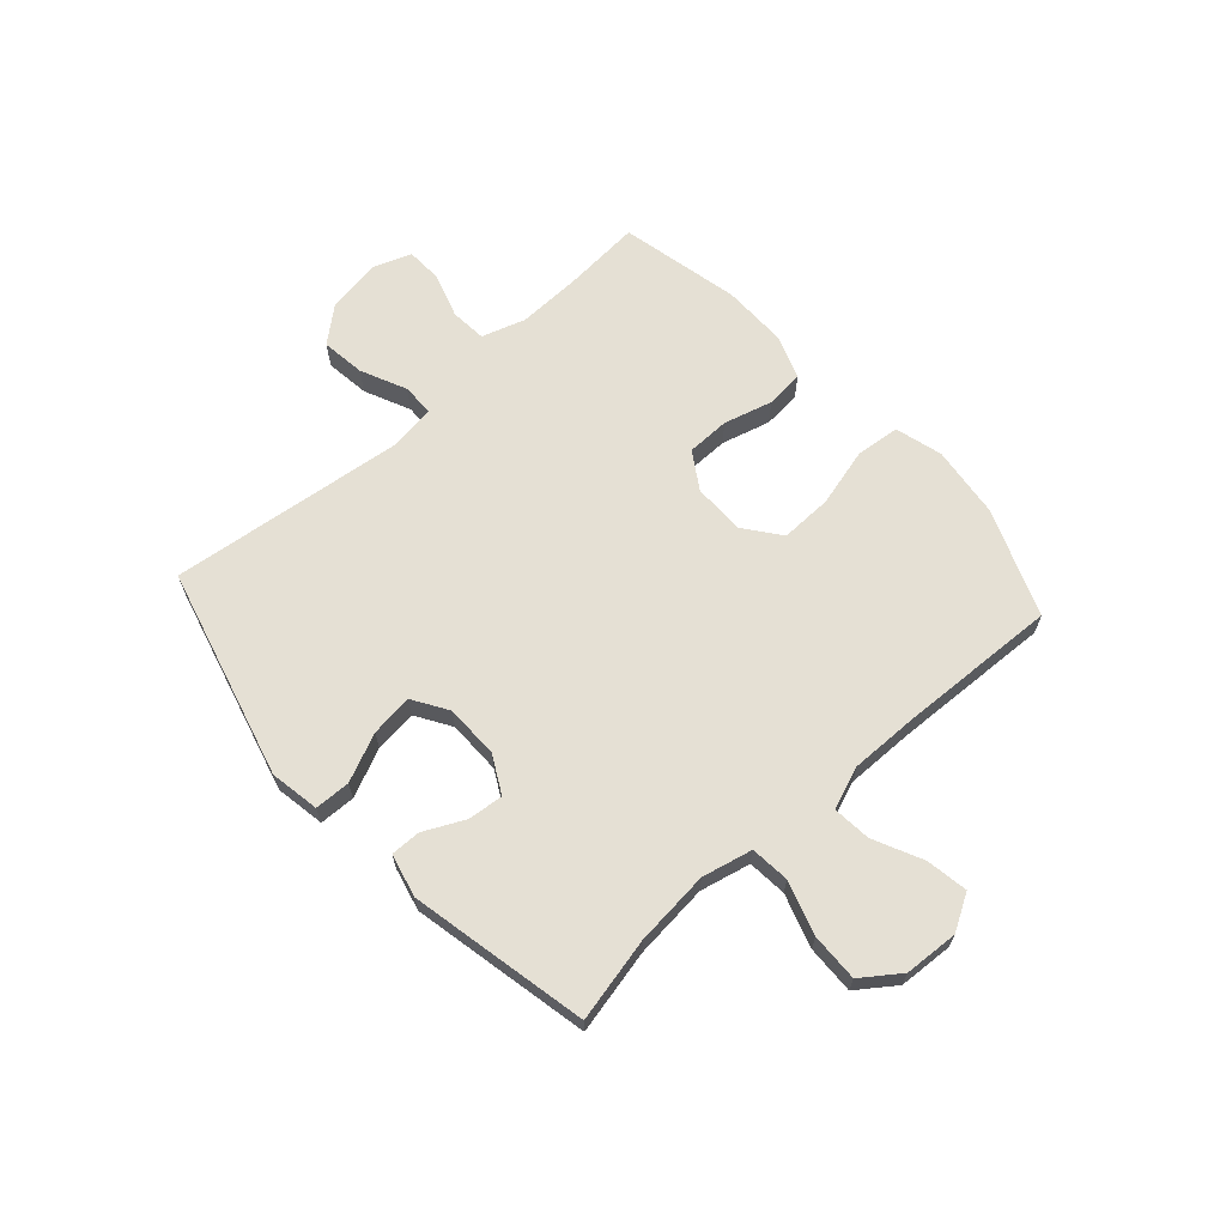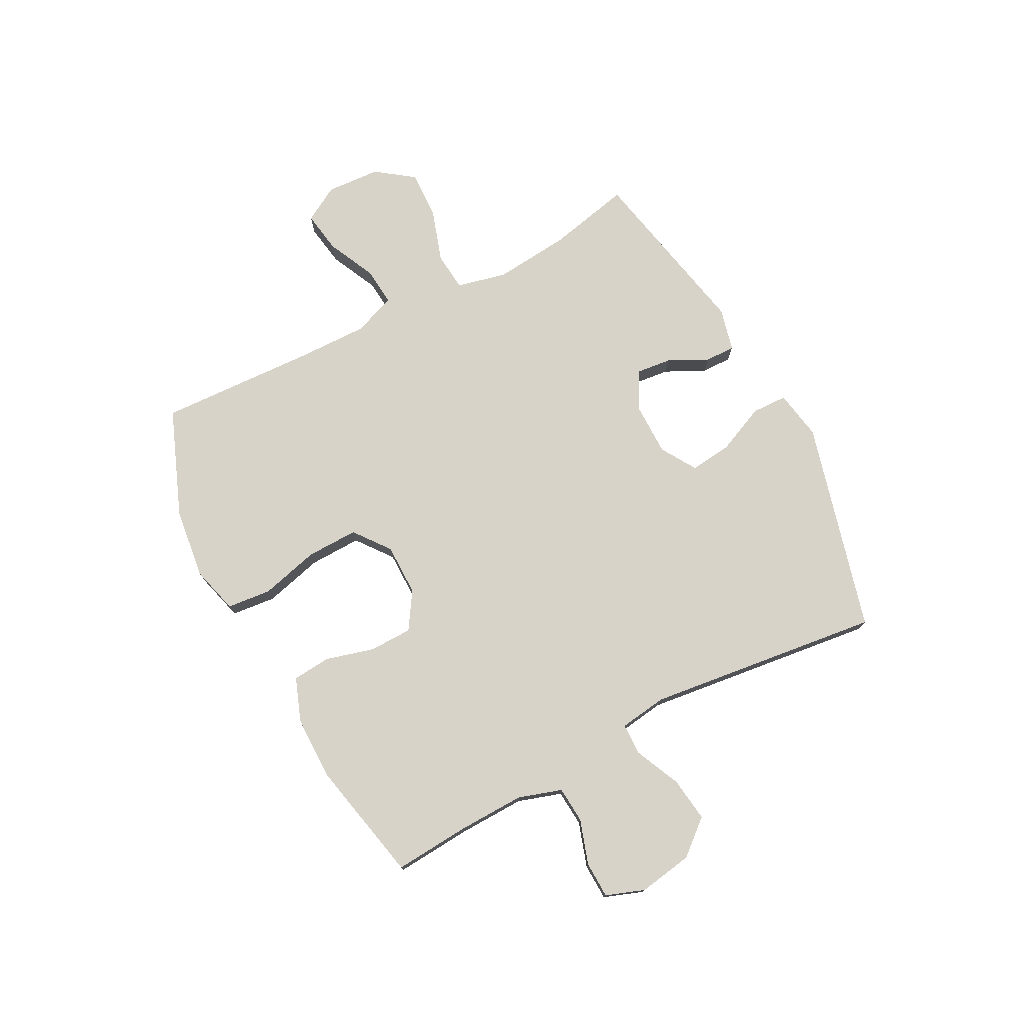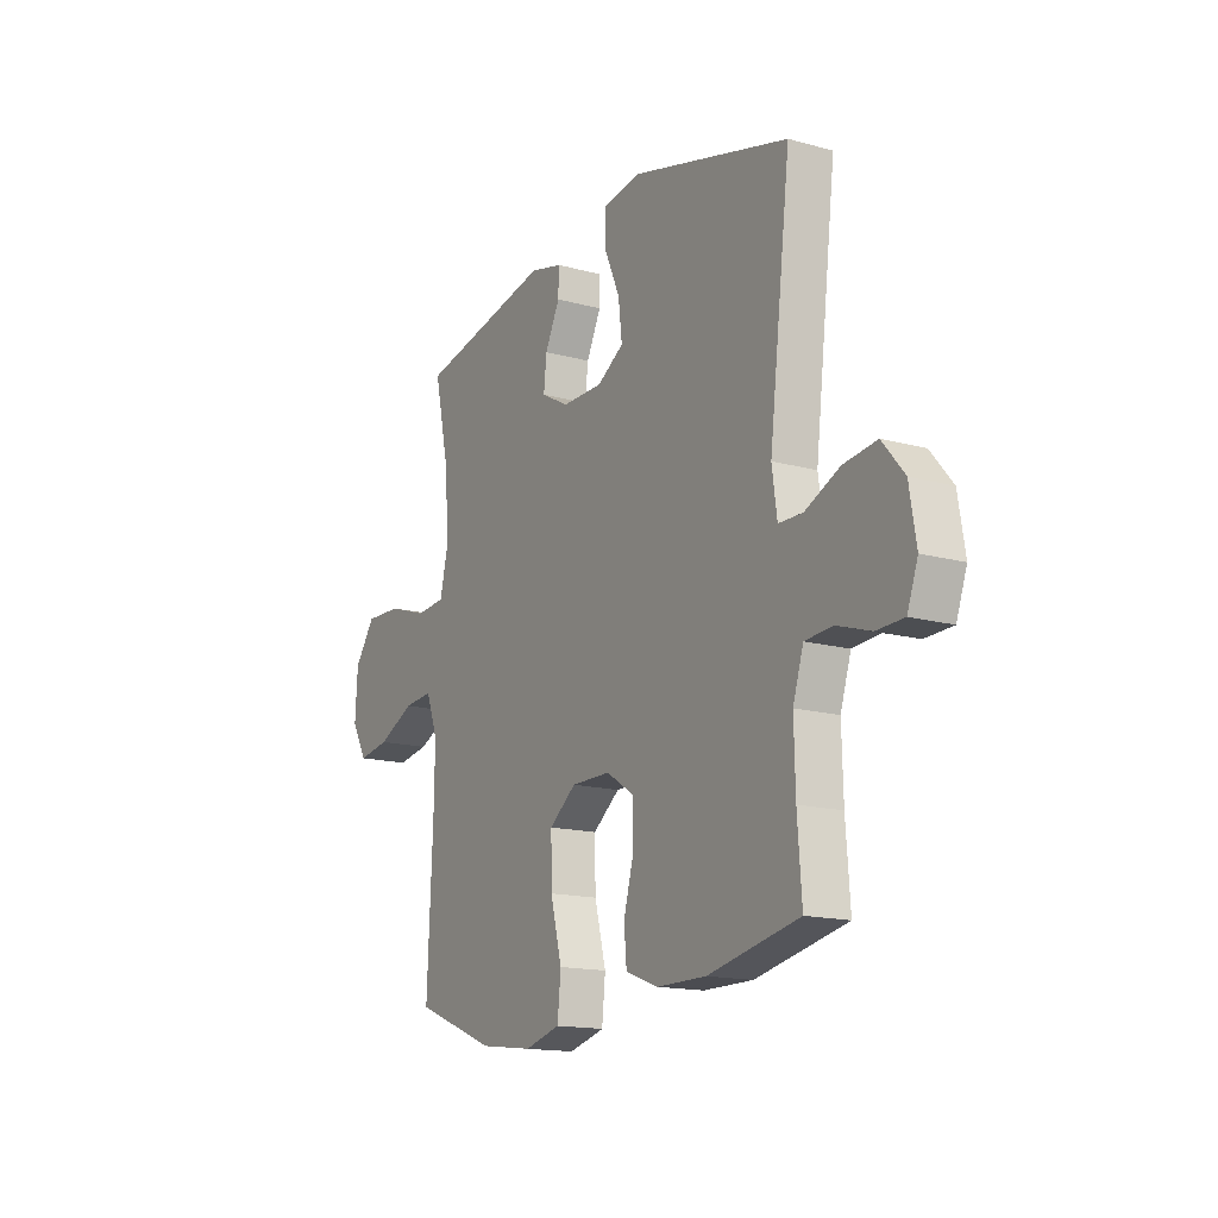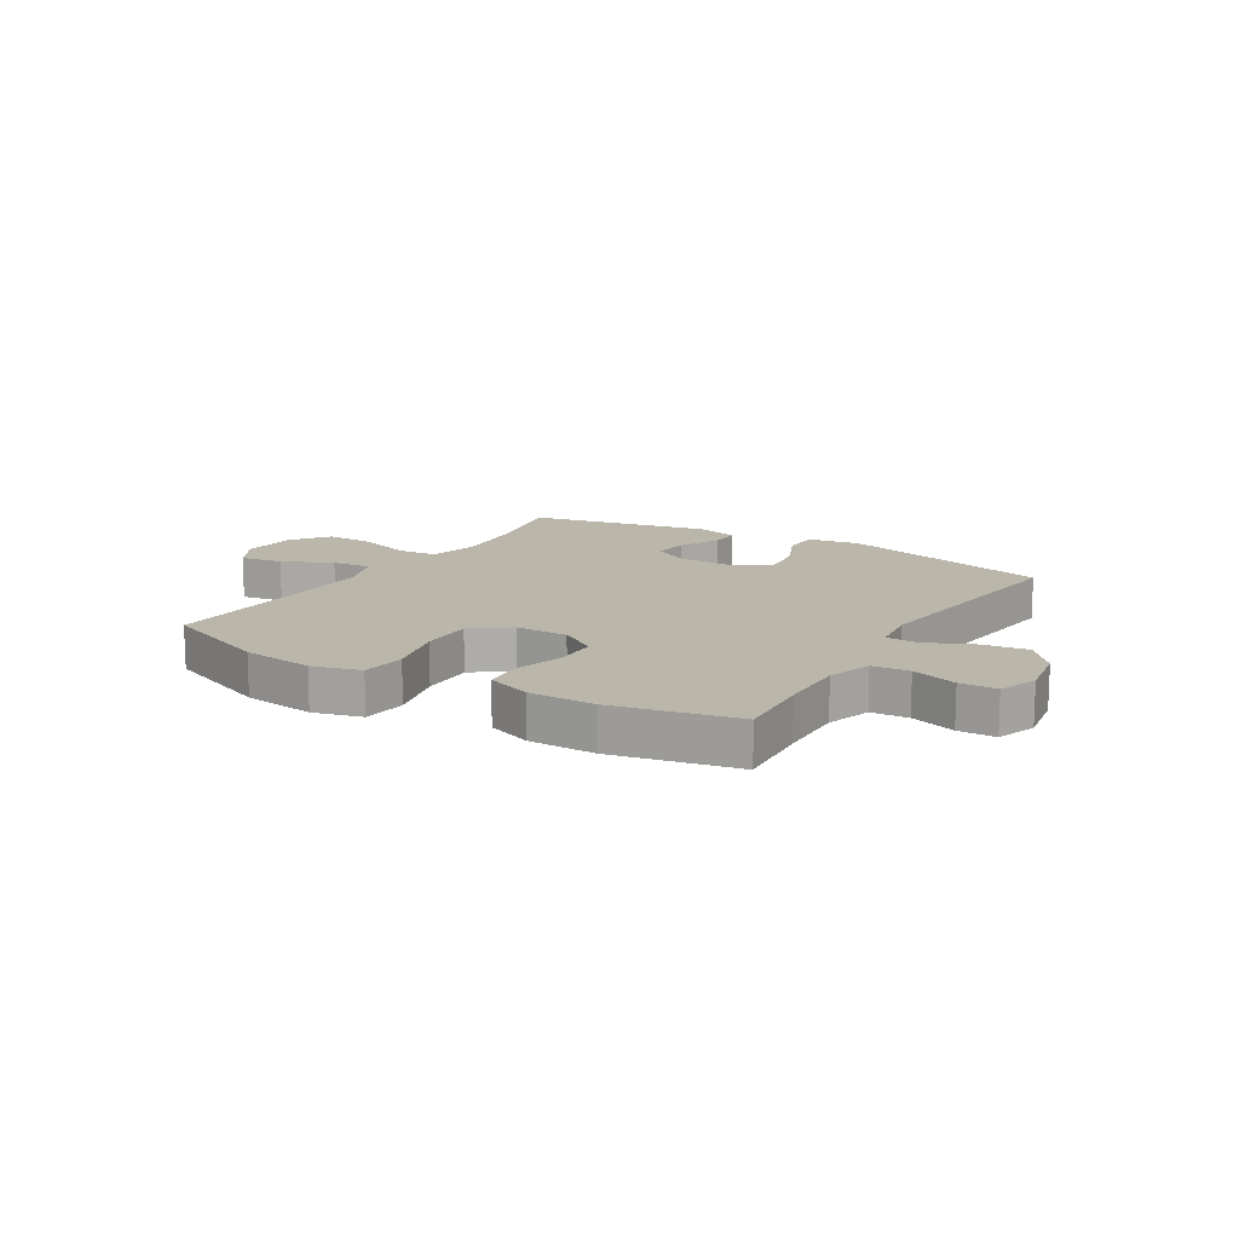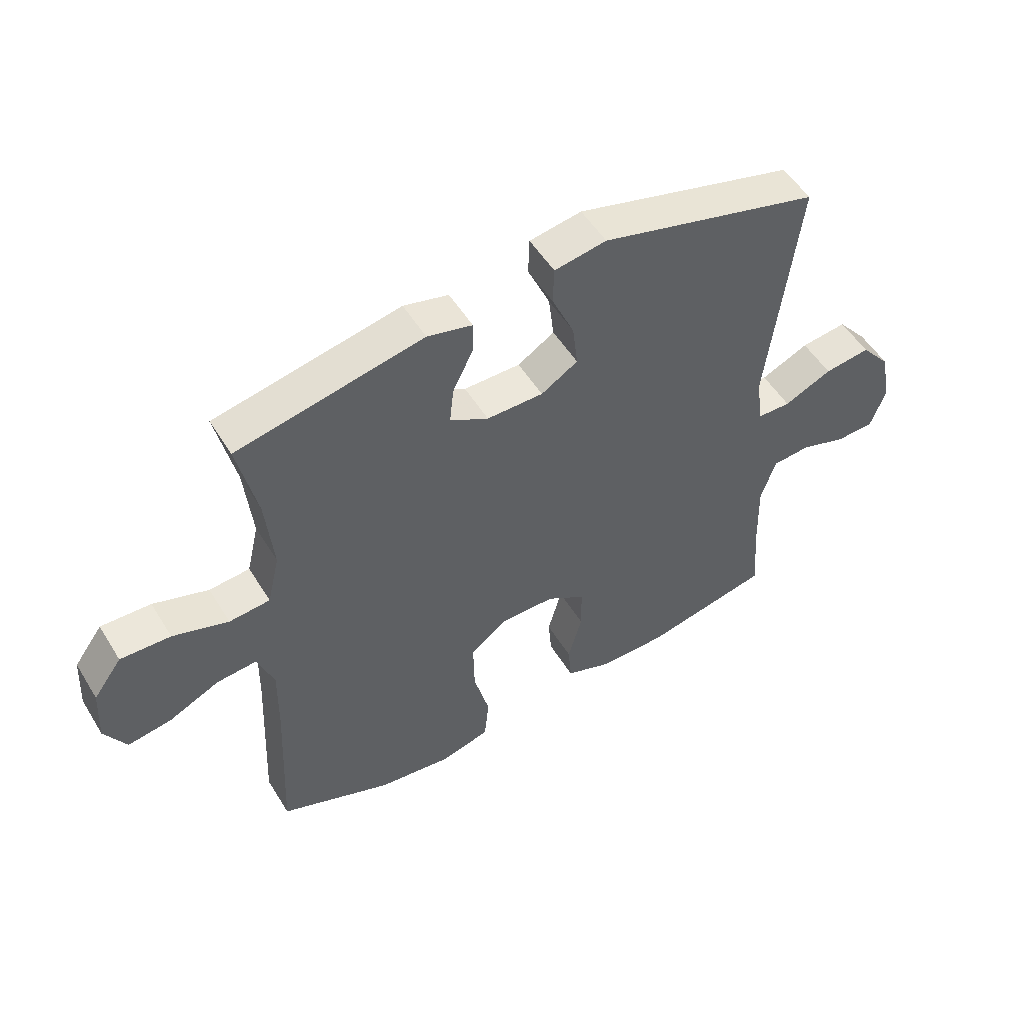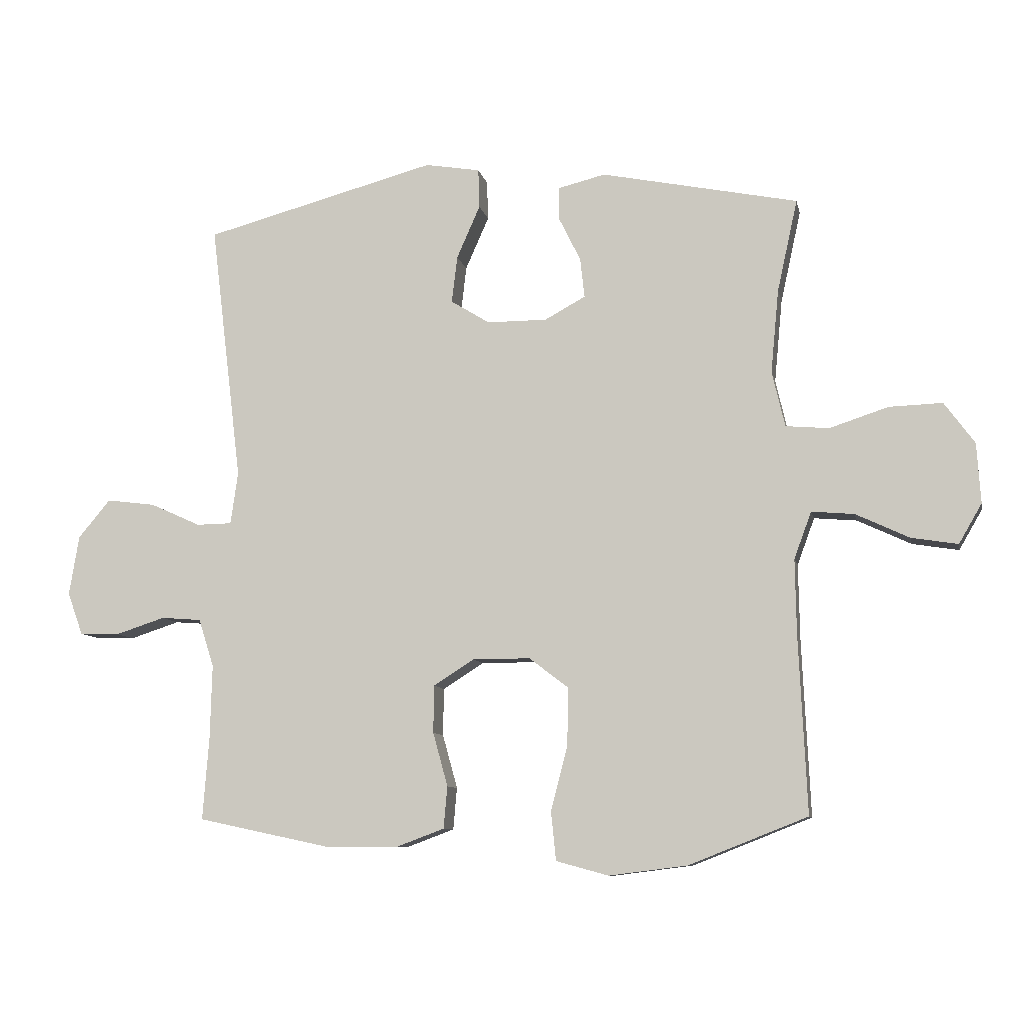
<metadata>
{"format":"obj","ext":"obj","renderer":"f3d","projection":"perspective","resolution":1024,"background":"white","views":[{"elev":65.5,"azim":47.9,"up":"+Y"},{"elev":75.8,"azim":-117.7,"up":"+Y"},{"elev":-15.5,"azim":-120.1,"up":"+Z"},{"elev":13.8,"azim":-148.6,"up":"+Y"},{"elev":52.4,"azim":149.1,"up":"+Z"},{"elev":-9.0,"azim":11.5,"up":"+Z"}]}
</metadata>
<code>
v -0.5 0.07 0.5
v -0.123 0.07 0.601
v -0.034 0.07 0.586
v -0.032 0.07 0.522
v -0.07 0.07 0.436
v -0.079 0.07 0.36
v -0.016 0.07 0.321
v 0.081 0.07 0.321
v 0.147 0.07 0.357
v 0.14 0.07 0.421
v 0.105 0.07 0.492
v 0.104 0.07 0.546
v 0.181 0.07 0.565
v 0.5 0.07 0.5
v 0.467 0.07 0.35
v 0.454 0.07 0.215
v 0.475 0.07 0.125
v 0.545 0.07 0.119
v 0.64 0.07 0.15
v 0.726 0.07 0.153
v 0.775 0.07 0.086
v 0.781 0.07 -0.011
v 0.744 0.07 -0.075
v 0.669 0.07 -0.063
v 0.582 0.07 -0.022
v 0.513 0.07 -0.016
v 0.485 0.07 -0.092
v 0.487 0.07 -0.215
v 0.5 0.07 -0.5
v 0.308 0.07 -0.576
v 0.181 0.07 -0.592
v 0.096 0.07 -0.569
v 0.088 0.07 -0.49
v 0.115 0.07 -0.385
v 0.117 0.07 -0.292
v 0.053 0.07 -0.243
v -0.04 0.07 -0.243
v -0.106 0.07 -0.285
v -0.107 0.07 -0.362
v -0.083 0.07 -0.449
v -0.089 0.07 -0.517
v -0.167 0.07 -0.546
v -0.284 0.07 -0.546
v -0.5 0.07 -0.5
v -0.49 0.07 -0.365
v -0.487 0.07 -0.246
v -0.512 0.07 -0.168
v -0.577 0.07 -0.163
v -0.657 0.07 -0.189
v -0.722 0.07 -0.187
v -0.747 0.07 -0.118
v -0.731 0.07 -0.021
v -0.679 0.07 0.041
v -0.6 0.07 0.031
v -0.518 0.07 -0.006
v -0.461 0.07 -0.005
v -0.449 0.07 0.08
v -0.5 0 0.5
v -0.123 0 0.601
v -0.034 0 0.586
v -0.032 0 0.522
v -0.07 0 0.436
v -0.079 0 0.36
v -0.016 0 0.321
v 0.081 0 0.321
v 0.147 0 0.357
v 0.14 0 0.421
v 0.105 0 0.492
v 0.104 0 0.546
v 0.181 0 0.565
v 0.5 0 0.5
v 0.467 0 0.35
v 0.454 0 0.215
v 0.475 0 0.125
v 0.545 0 0.119
v 0.64 0 0.15
v 0.726 0 0.153
v 0.775 0 0.086
v 0.781 0 -0.011
v 0.744 0 -0.075
v 0.669 0 -0.063
v 0.582 0 -0.022
v 0.513 0 -0.016
v 0.485 0 -0.092
v 0.487 0 -0.215
v 0.5 0 -0.5
v 0.308 0 -0.576
v 0.181 0 -0.592
v 0.096 0 -0.569
v 0.088 0 -0.49
v 0.115 0 -0.385
v 0.117 0 -0.292
v 0.053 0 -0.243
v -0.04 0 -0.243
v -0.106 0 -0.285
v -0.107 0 -0.362
v -0.083 0 -0.449
v -0.089 0 -0.517
v -0.167 0 -0.546
v -0.284 0 -0.546
v -0.5 0 -0.5
v -0.49 0 -0.365
v -0.487 0 -0.246
v -0.512 0 -0.168
v -0.577 0 -0.163
v -0.657 0 -0.189
v -0.722 0 -0.187
v -0.747 0 -0.118
v -0.731 0 -0.021
v -0.679 0 0.041
v -0.6 0 0.031
v -0.518 0 -0.006
v -0.461 0 -0.005
v -0.449 0 0.08
f 52 53 54 55
f 52 55 56
f 51 52 56
f 48 49 50 51
f 47 48 51 56
f 46 47 56
f 45 46 56 57
f 43 44 45 57
f 39 40 41 42
f 38 39 42 43
f 31 32 33 34
f 31 34 35
f 28 29 30 31
f 27 28 31 35
f 26 27 35 36
f 22 23 24 25
f 22 25 26
f 21 22 26
f 18 19 20 21
f 17 18 21 26
f 12 13 14 15
f 10 11 12 15
f 9 10 15 16
f 8 9 16 17
f 2 3 4 5
f 2 5 6
f 1 2 6
f 38 43 57 1
f 17 26 36 37
f 7 8 17 37
f 7 37 38
f 1 6 7 38
f 112 111 110 109
f 113 112 109
f 113 109 108
f 108 107 106 105
f 113 108 105 104
f 113 104 103
f 114 113 103 102
f 114 102 101 100
f 99 98 97 96
f 100 99 96 95
f 91 90 89 88
f 92 91 88
f 88 87 86 85
f 92 88 85 84
f 93 92 84 83
f 82 81 80 79
f 83 82 79
f 83 79 78
f 78 77 76 75
f 83 78 75 74
f 72 71 70 69
f 72 69 68 67
f 73 72 67 66
f 74 73 66 65
f 62 61 60 59
f 63 62 59
f 63 59 58
f 58 114 100 95
f 94 93 83 74
f 94 74 65 64
f 95 94 64
f 95 64 63 58
f 1 58 59 2
f 2 59 60 3
f 3 60 61 4
f 4 61 62 5
f 5 62 63 6
f 6 63 64 7
f 7 64 65 8
f 8 65 66 9
f 9 66 67 10
f 10 67 68 11
f 11 68 69 12
f 12 69 70 13
f 13 70 71 14
f 14 71 72 15
f 15 72 73 16
f 16 73 74 17
f 17 74 75 18
f 18 75 76 19
f 19 76 77 20
f 20 77 78 21
f 21 78 79 22
f 22 79 80 23
f 23 80 81 24
f 24 81 82 25
f 25 82 83 26
f 26 83 84 27
f 27 84 85 28
f 28 85 86 29
f 29 86 87 30
f 30 87 88 31
f 31 88 89 32
f 32 89 90 33
f 33 90 91 34
f 34 91 92 35
f 35 92 93 36
f 36 93 94 37
f 37 94 95 38
f 38 95 96 39
f 39 96 97 40
f 40 97 98 41
f 41 98 99 42
f 42 99 100 43
f 43 100 101 44
f 44 101 102 45
f 45 102 103 46
f 46 103 104 47
f 47 104 105 48
f 48 105 106 49
f 49 106 107 50
f 50 107 108 51
f 51 108 109 52
f 52 109 110 53
f 53 110 111 54
f 54 111 112 55
f 55 112 113 56
f 56 113 114 57
f 57 114 58 1

</code>
